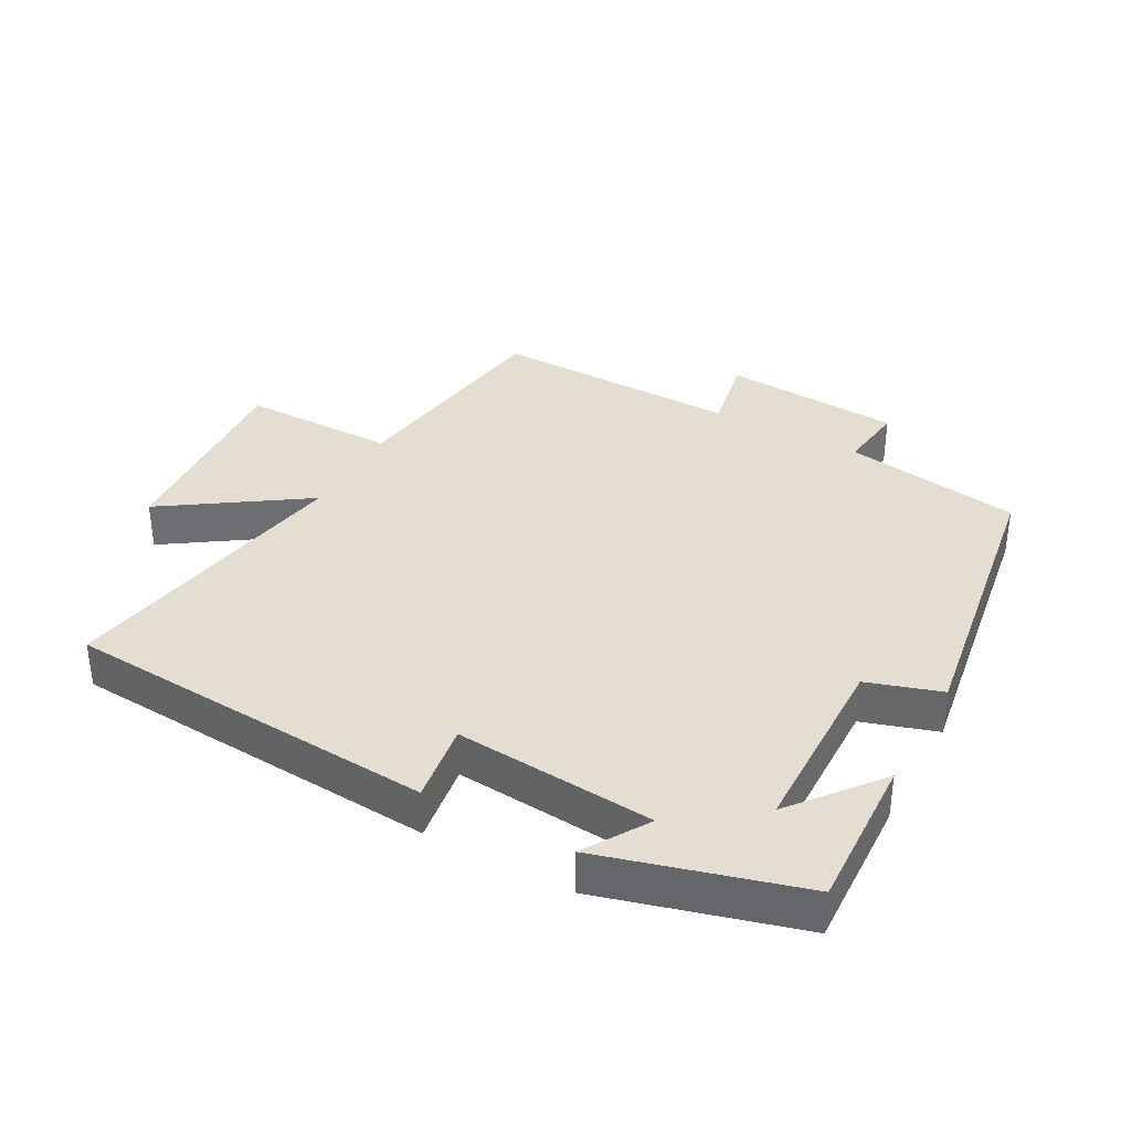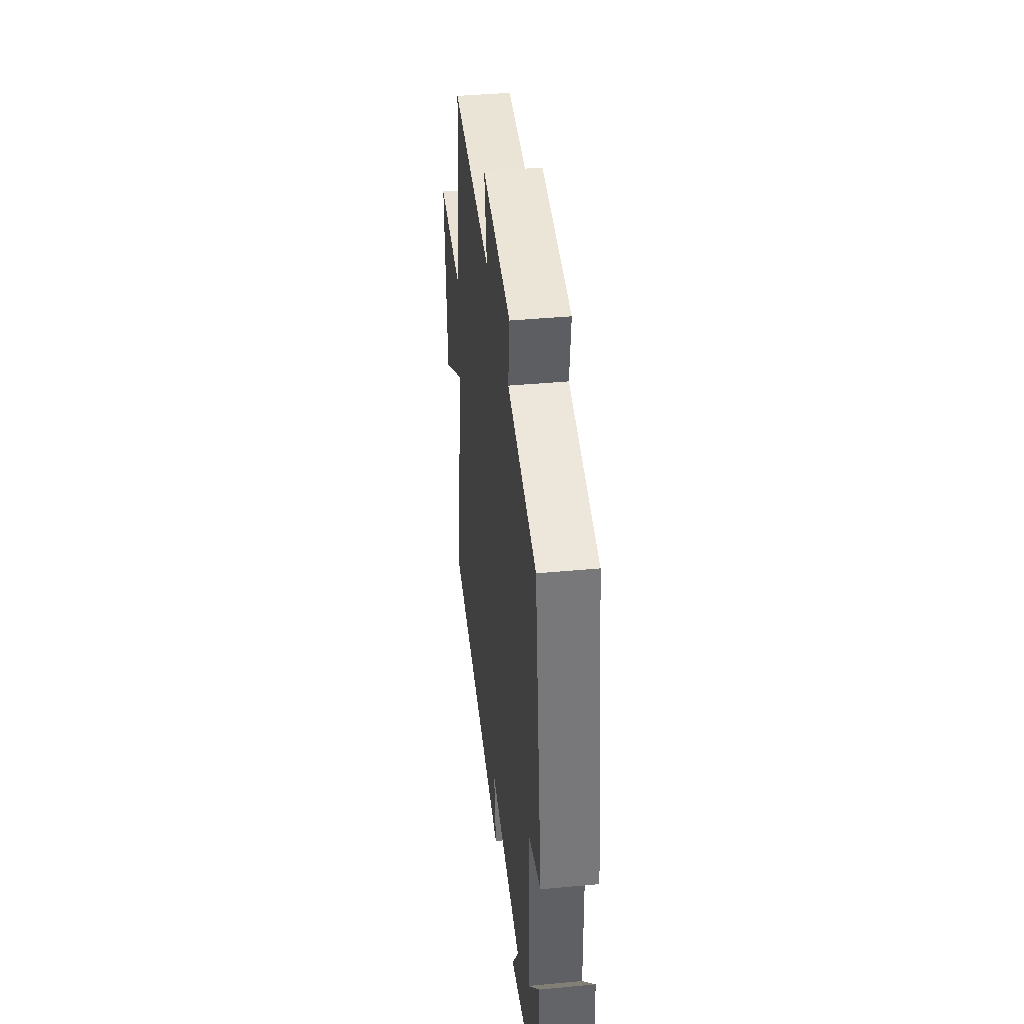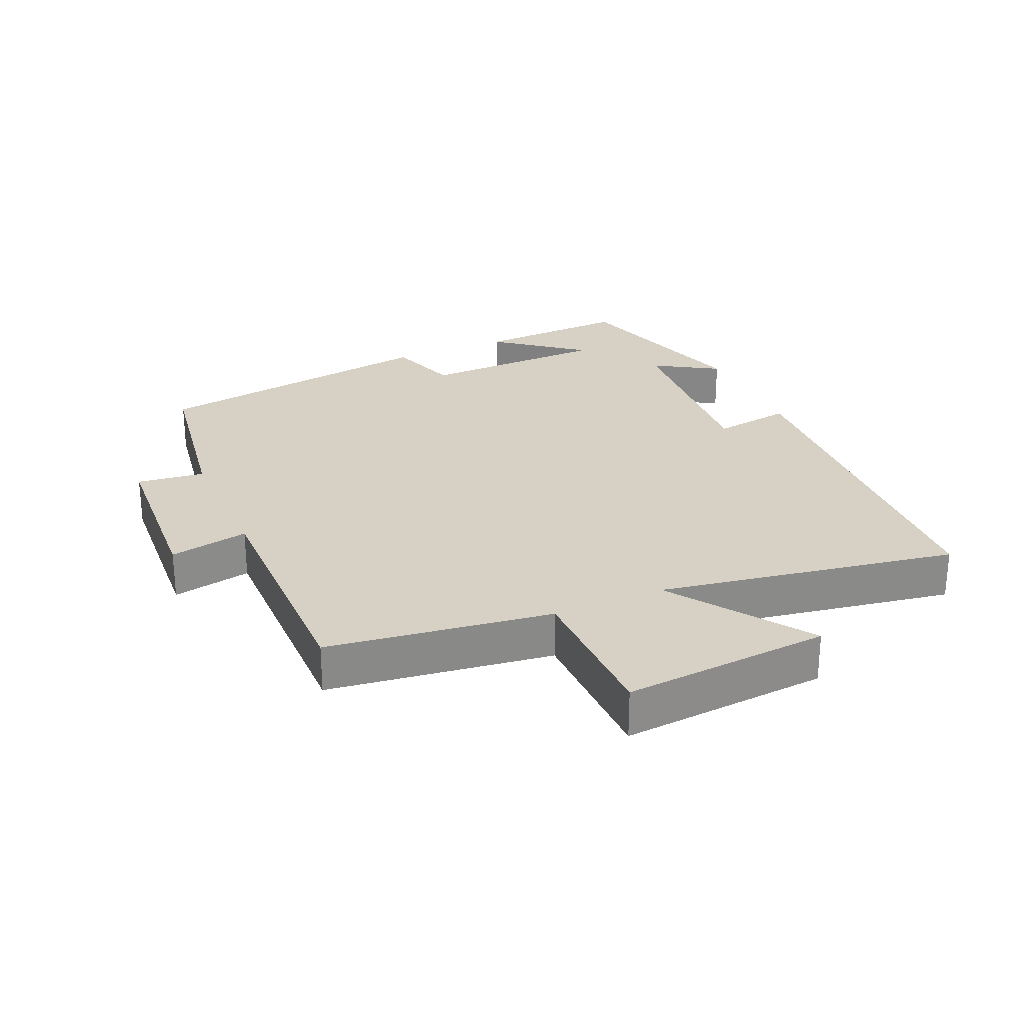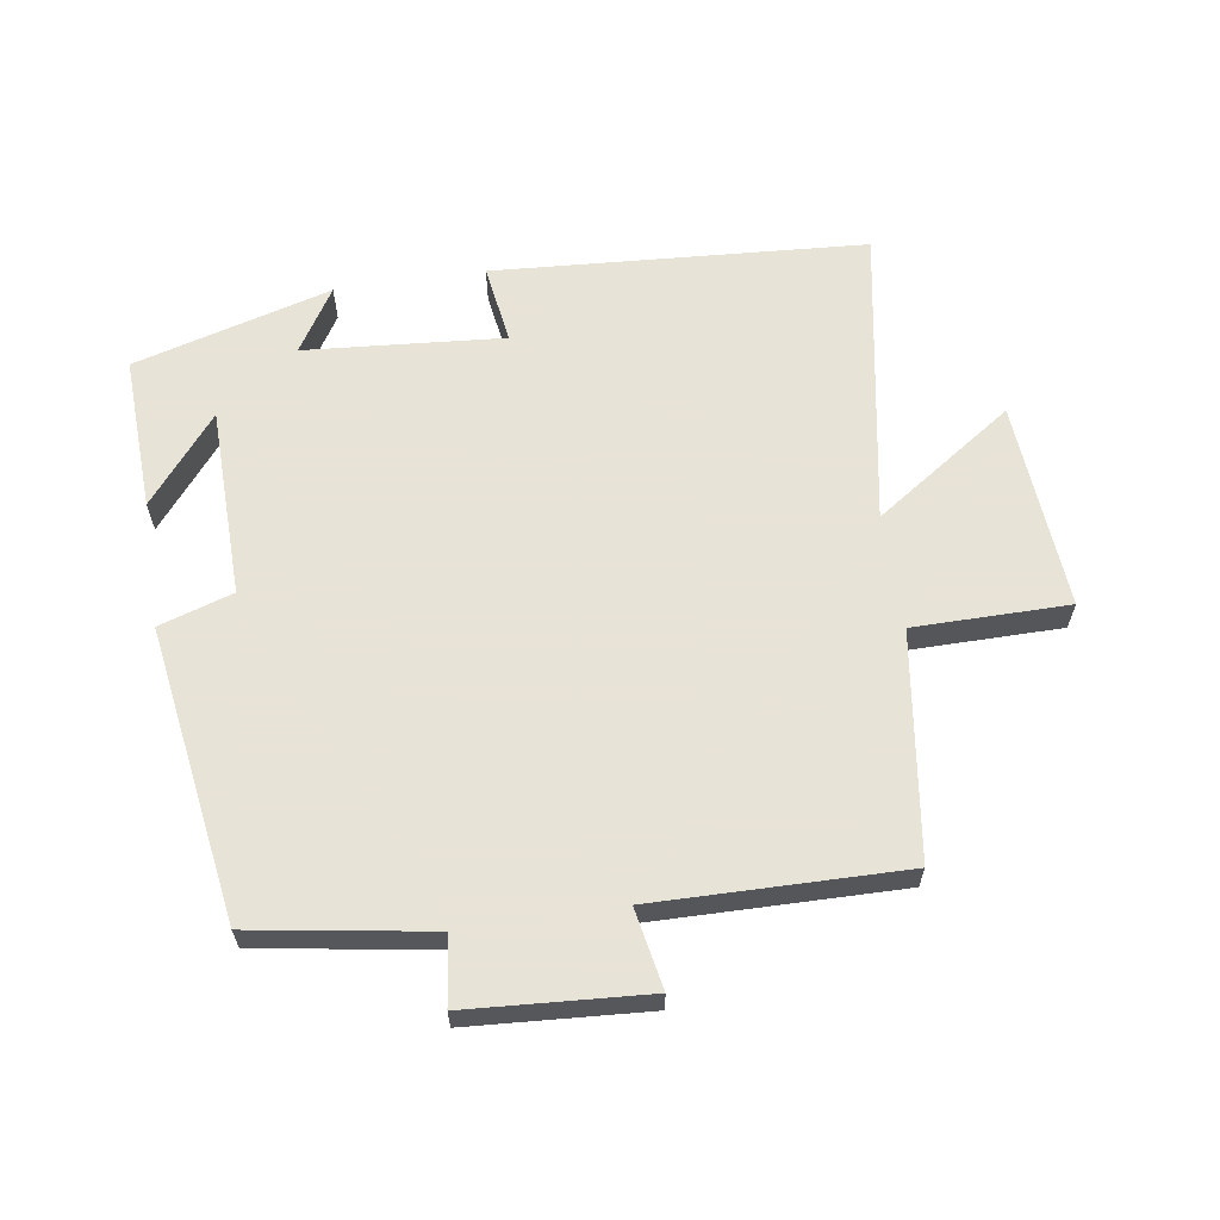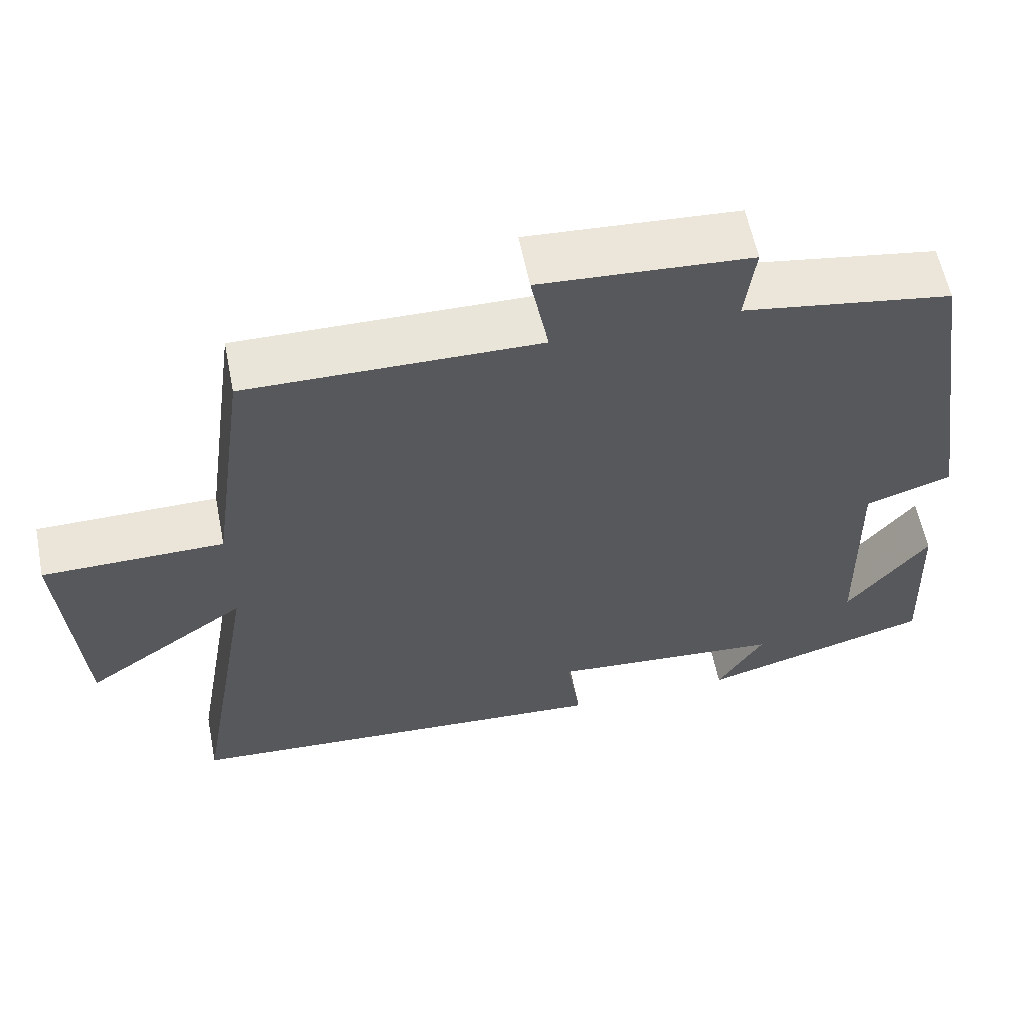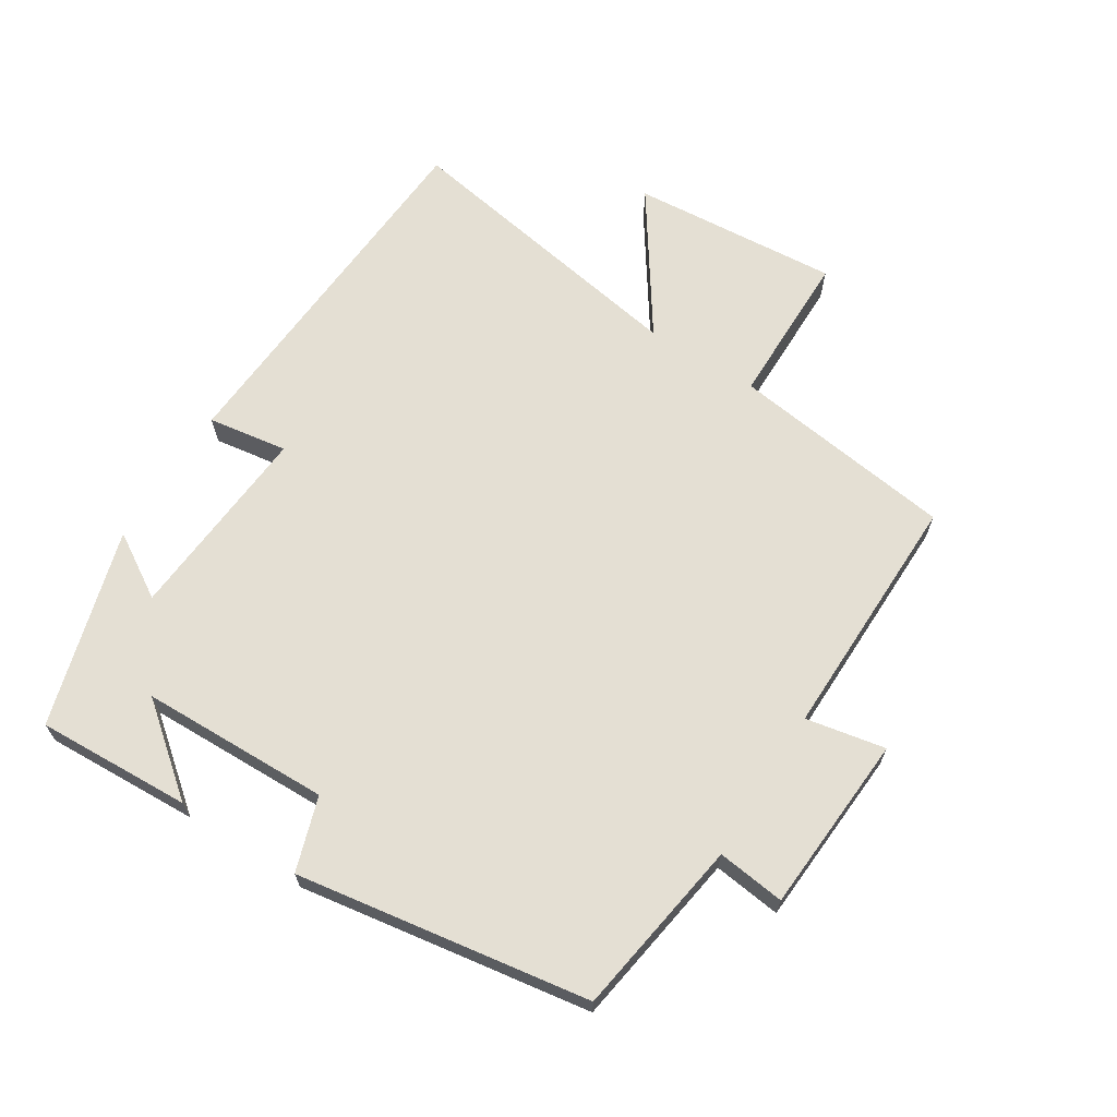
<metadata>
{"format":"obj","ext":"obj","renderer":"f3d","projection":"perspective","resolution":1024,"background":"white","views":[{"elev":36.0,"azim":-151.2,"up":"+Y"},{"elev":41.7,"azim":-96.4,"up":"+Z"},{"elev":26.7,"azim":66.0,"up":"+Y"},{"elev":62.6,"azim":-8.6,"up":"+Y"},{"elev":59.2,"azim":168.7,"up":"+Z"},{"elev":66.4,"azim":-57.9,"up":"+Y"}]}
</metadata>
<code>
v -0.51 0.07 -0.415
v -0.5 0.07 -0.18
v -0.394 0.07 -0.312
v -0.388 0.07 -0.024
v -0.5 0.07 0.012
v -0.431 0.07 0.457
v -0.161 0.07 0.5
v -0.174 0.07 0.603
v 0.098 0.07 0.621
v 0.075 0.07 0.5
v 0.453 0.07 0.506
v 0.5 0.07 0.165
v 0.735 0.07 0.164
v 0.711 0.07 -0.152
v 0.5 0.07 -0.009
v 0.579 0.07 -0.463
v 0.014 0.07 -0.5
v 0.032 0.07 -0.379
v -0.27 0.07 -0.403
v -0.21 0.07 -0.5
v -0.51 0 -0.415
v -0.5 0 -0.18
v -0.394 0 -0.312
v -0.388 0 -0.024
v -0.5 0 0.012
v -0.431 0 0.457
v -0.161 0 0.5
v -0.174 0 0.603
v 0.098 0 0.621
v 0.075 0 0.5
v 0.453 0 0.506
v 0.5 0 0.165
v 0.735 0 0.164
v 0.711 0 -0.152
v 0.5 0 -0.009
v 0.579 0 -0.463
v 0.014 0 -0.5
v 0.032 0 -0.379
v -0.27 0 -0.403
v -0.21 0 -0.5
f 19 20 1
f 18 19 1
f 15 16 17 18
f 15 18 1
f 12 13 14 15
f 10 11 12 15
f 7 8 9 10
f 4 5 6 7
f 3 4 7 10
f 1 2 3
f 15 1 3
f 3 10 15
f 21 40 39
f 21 39 38
f 38 37 36 35
f 21 38 35
f 35 34 33 32
f 35 32 31 30
f 30 29 28 27
f 27 26 25 24
f 30 27 24 23
f 23 22 21
f 23 21 35
f 35 30 23
f 1 21 22 2
f 2 22 23 3
f 3 23 24 4
f 4 24 25 5
f 5 25 26 6
f 6 26 27 7
f 7 27 28 8
f 8 28 29 9
f 9 29 30 10
f 10 30 31 11
f 11 31 32 12
f 12 32 33 13
f 13 33 34 14
f 14 34 35 15
f 15 35 36 16
f 16 36 37 17
f 17 37 38 18
f 18 38 39 19
f 19 39 40 20
f 20 40 21 1

</code>
